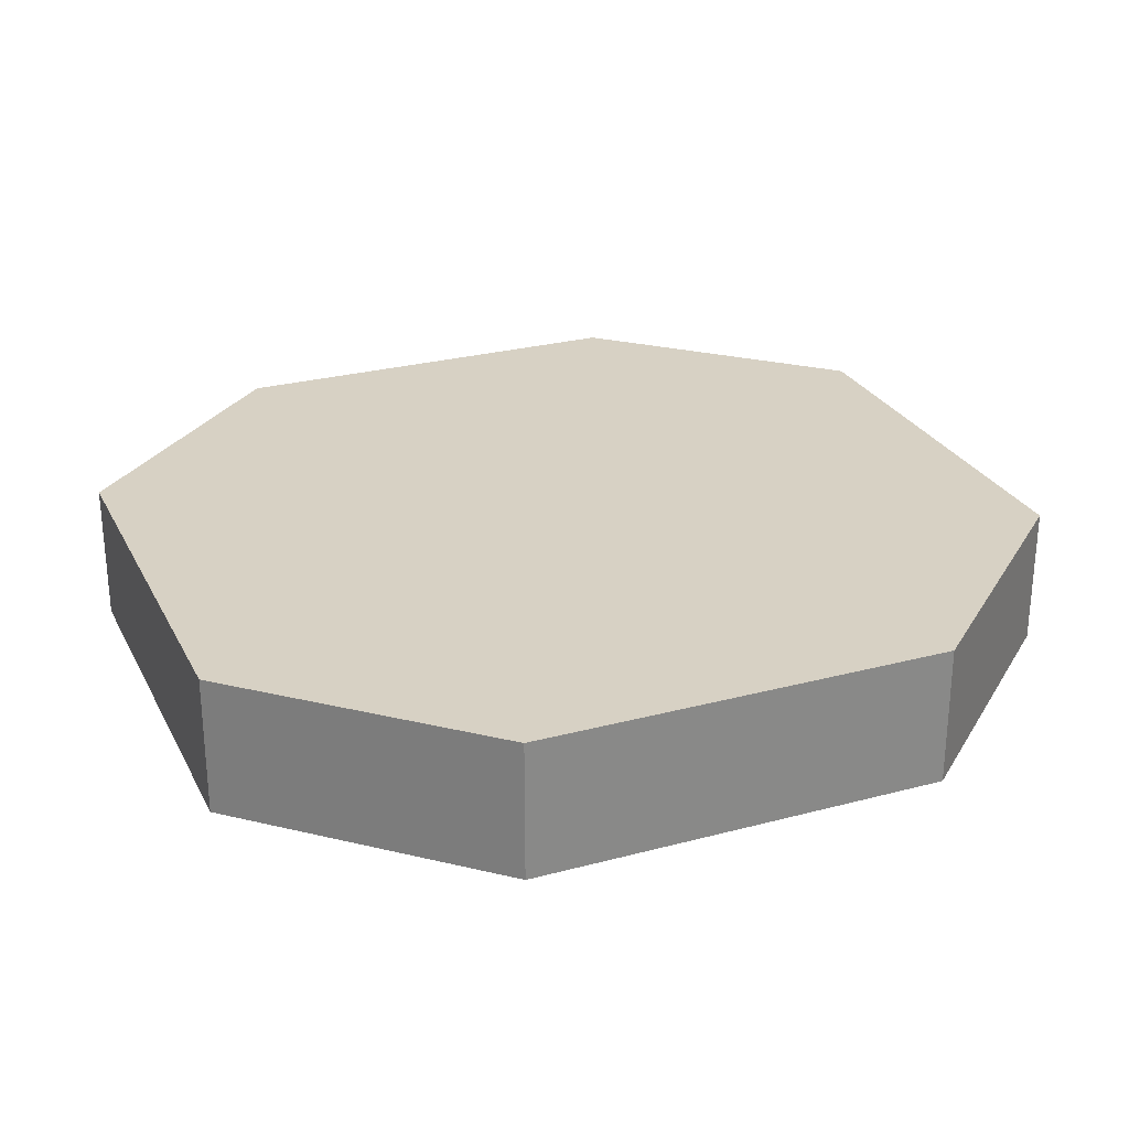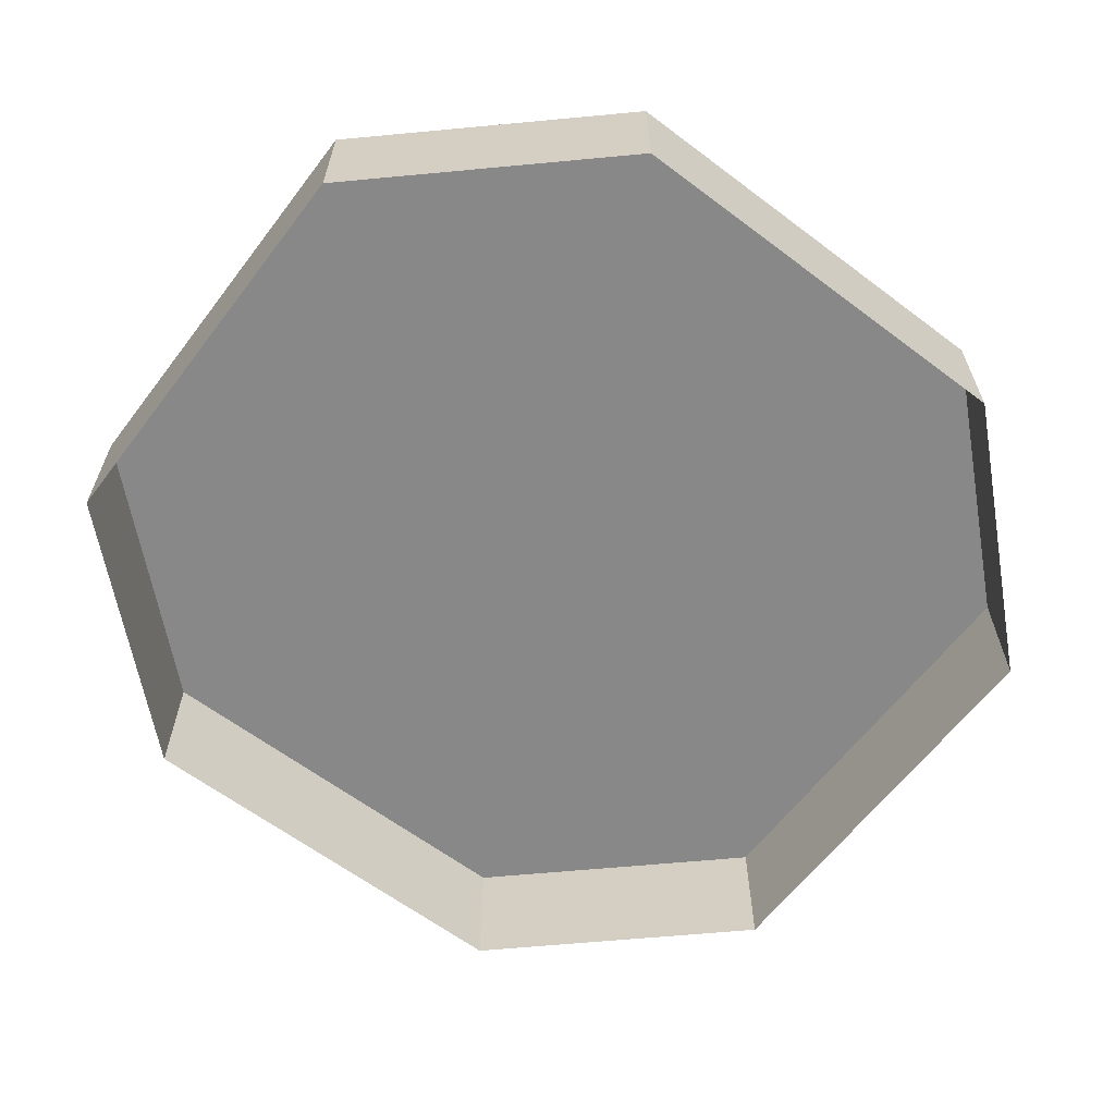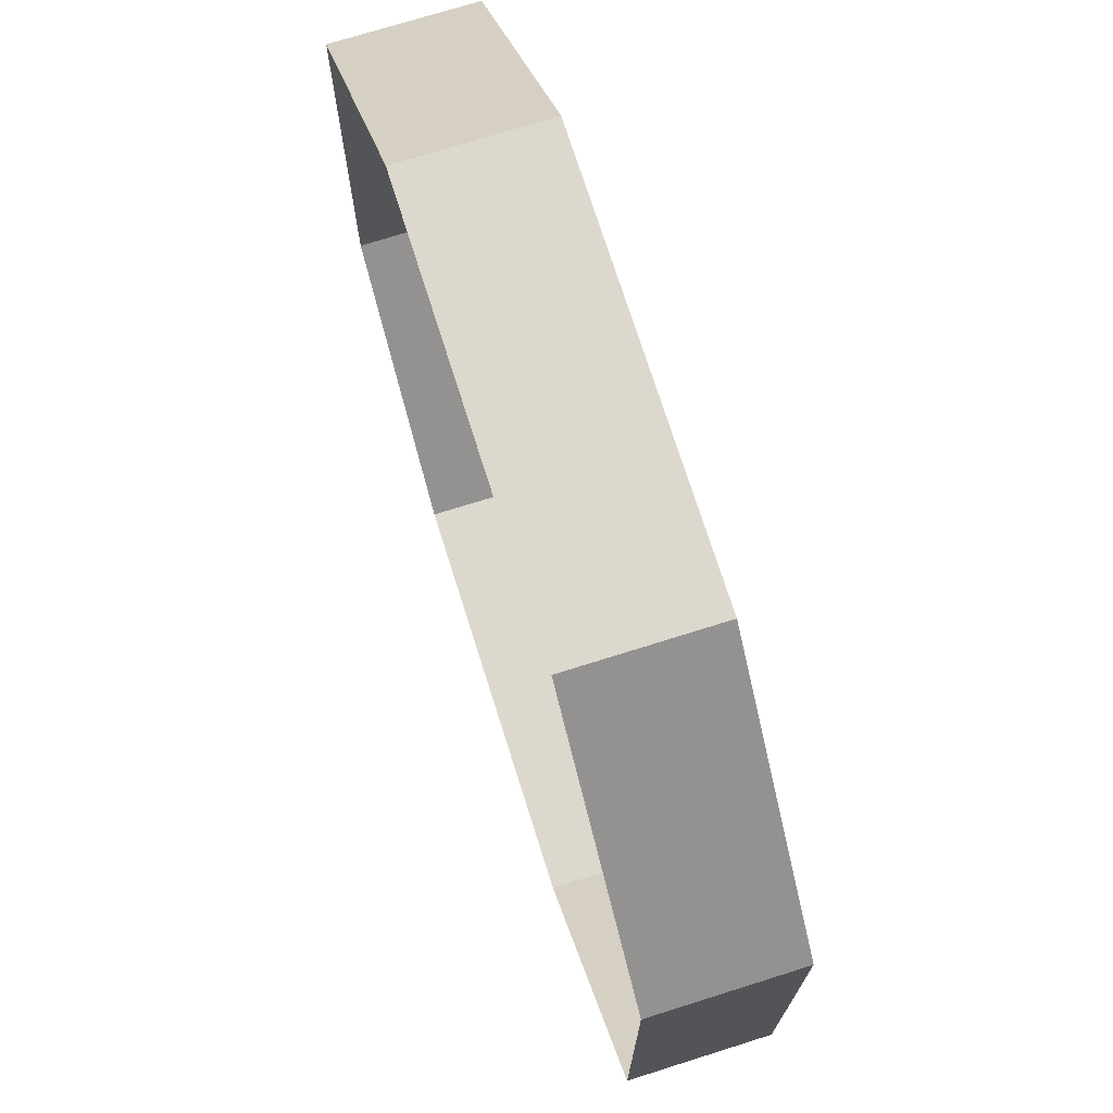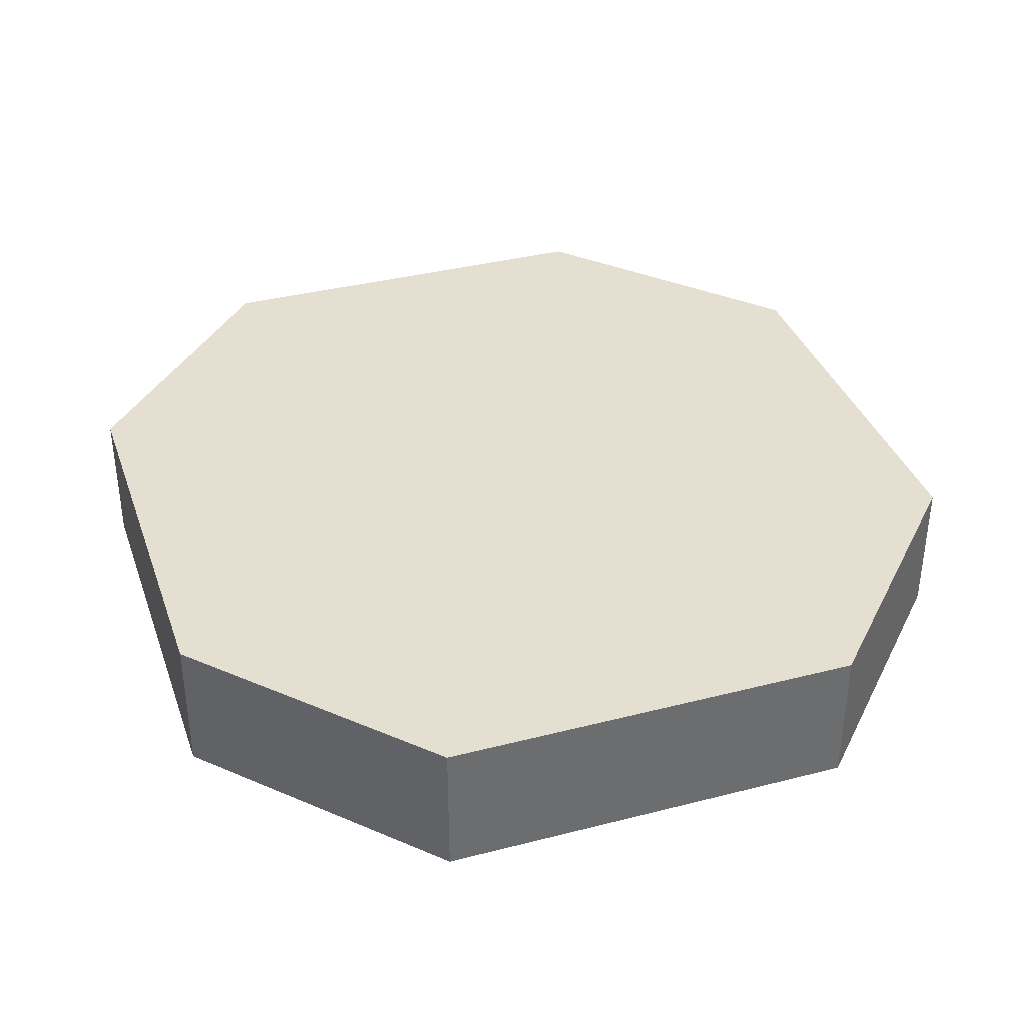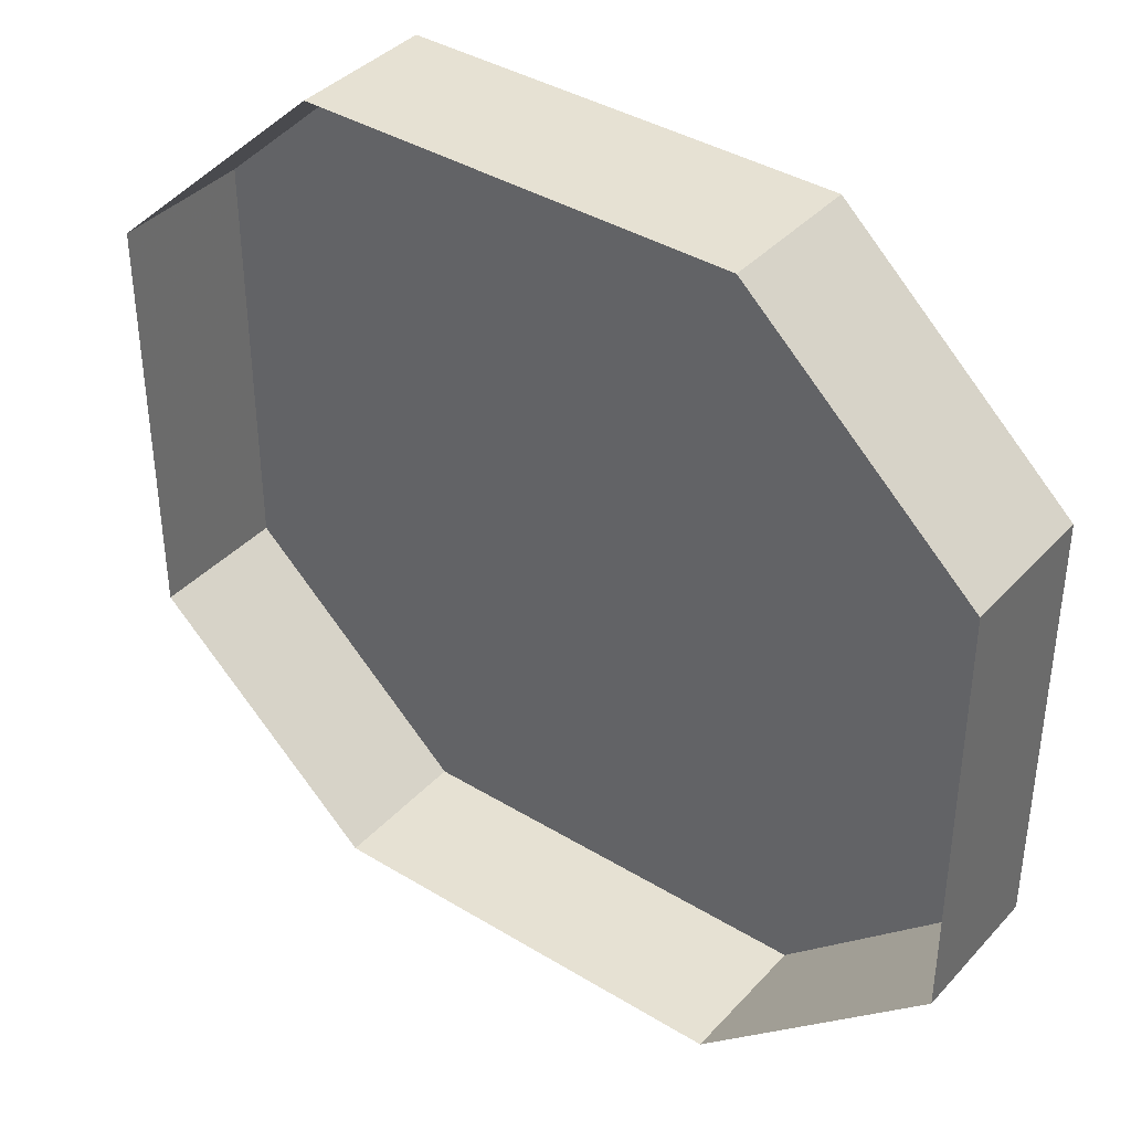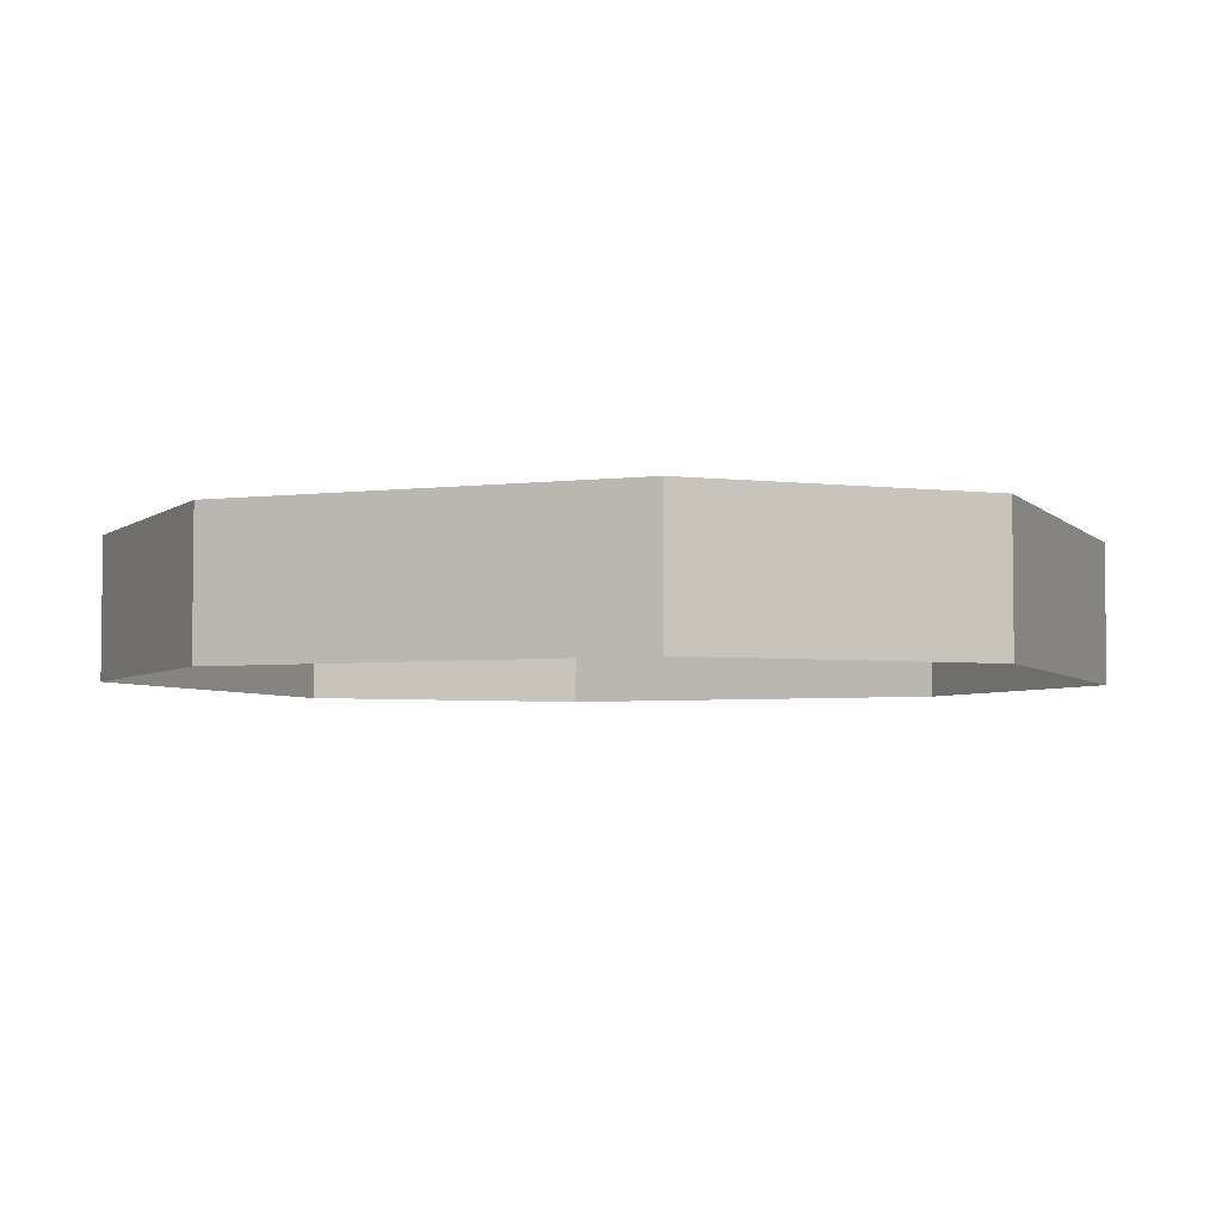
<metadata>
{"format":"obj","ext":"obj","renderer":"f3d","projection":"perspective","resolution":1024,"background":"white","views":[{"elev":27.1,"azim":157.6,"up":"+Y"},{"elev":-62.7,"azim":-37.3,"up":"+Y"},{"elev":72.5,"azim":72.5,"up":"+Z"},{"elev":36.7,"azim":71.6,"up":"+Y"},{"elev":38.9,"azim":37.4,"up":"+Z"},{"elev":-4.3,"azim":21.6,"up":"+Y"}]}
</metadata>
<code>
v -0.1953 0 0.09375
v -0.1953 0 -0.09375
v -0.1953 0.0625 -0.09375
v -0.1953 0.0625 0.09375
v -0.09375 0 0.1875
v -0.09375 0.0625 0.1875
v 0.09375 0 0.1875
v 0.09375 0.0625 0.1875
v 0.1953 0 0.09375
v 0.1953 0.0625 0.09375
v 0.1953 0 -0.09375
v 0.1953 0.0625 -0.09375
v 0.09375 0 -0.1875
v 0.09375 0.0625 -0.1875
v -0.09375 0 -0.1875
v -0.09375 0.0625 -0.1875
f 1 2 3
f 1 3 4
f 1 4 5
f 5 4 6
f 5 6 7
f 7 6 8
f 7 8 9
f 9 8 10
f 9 10 11
f 11 10 12
f 11 12 13
f 13 12 14
f 13 14 15
f 15 14 16
f 15 16 2
f 2 16 3
f 3 16 4
f 4 16 14
f 4 14 12
f 4 12 10
f 4 10 8
f 4 8 6

</code>
